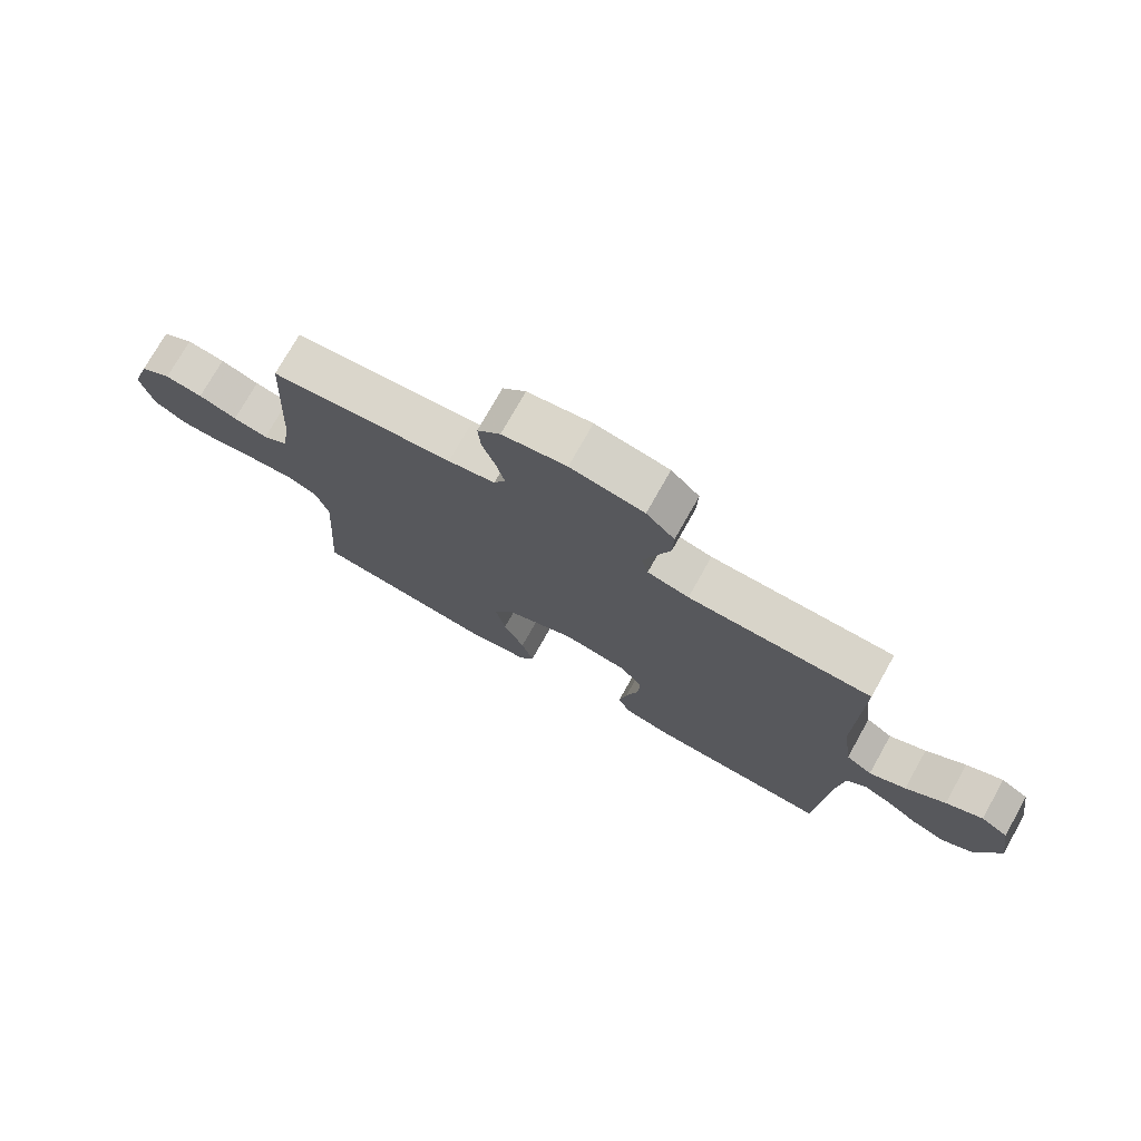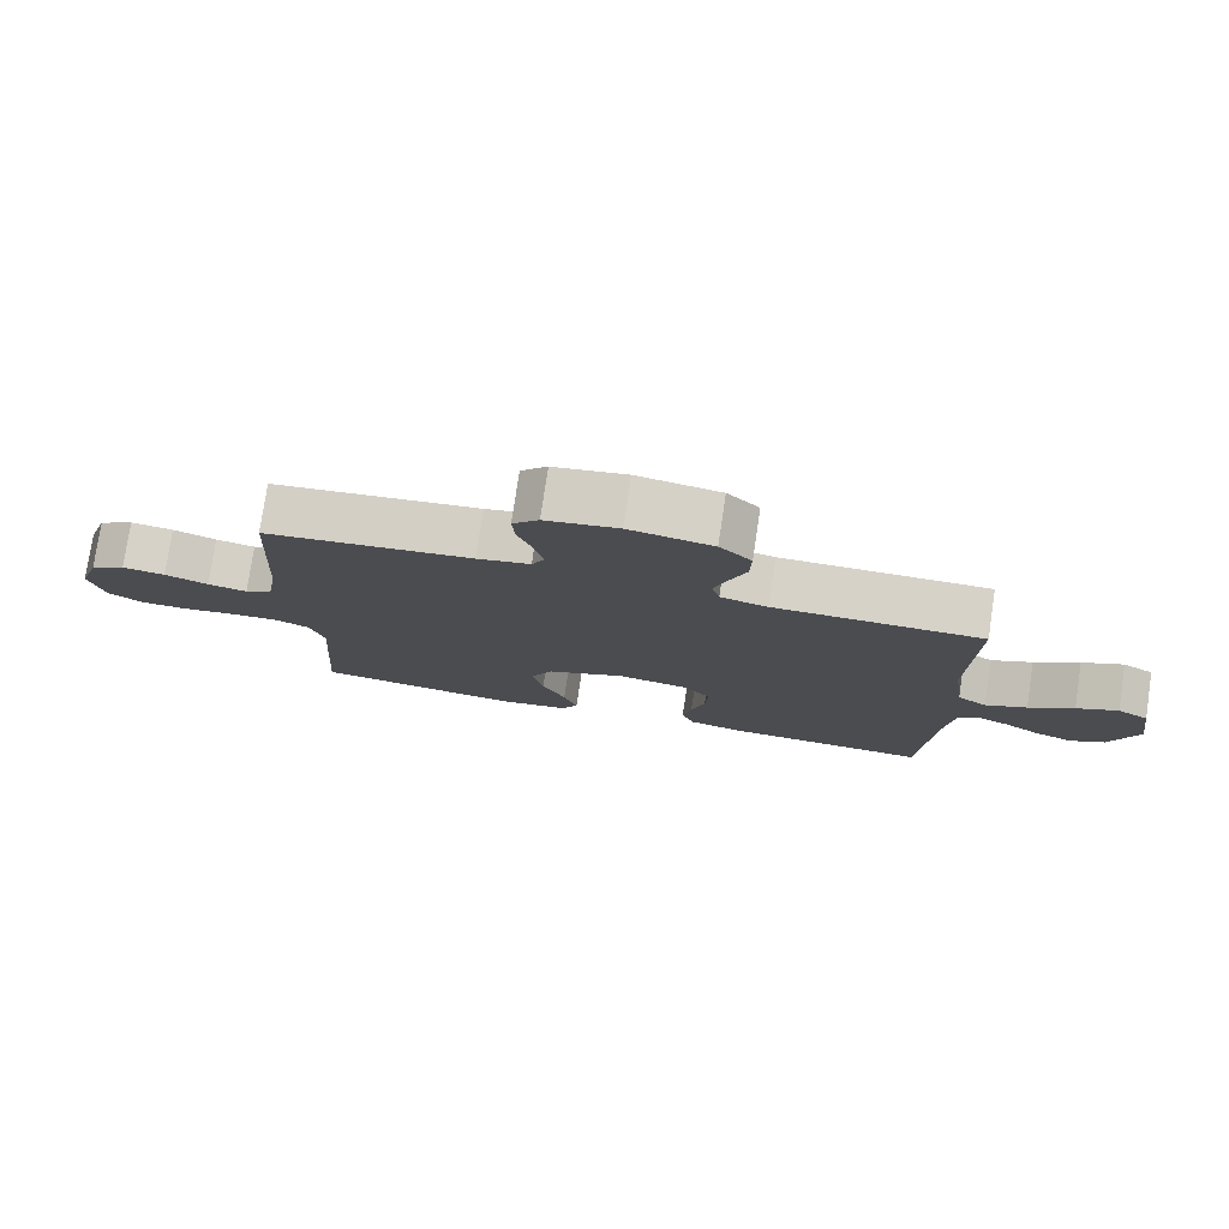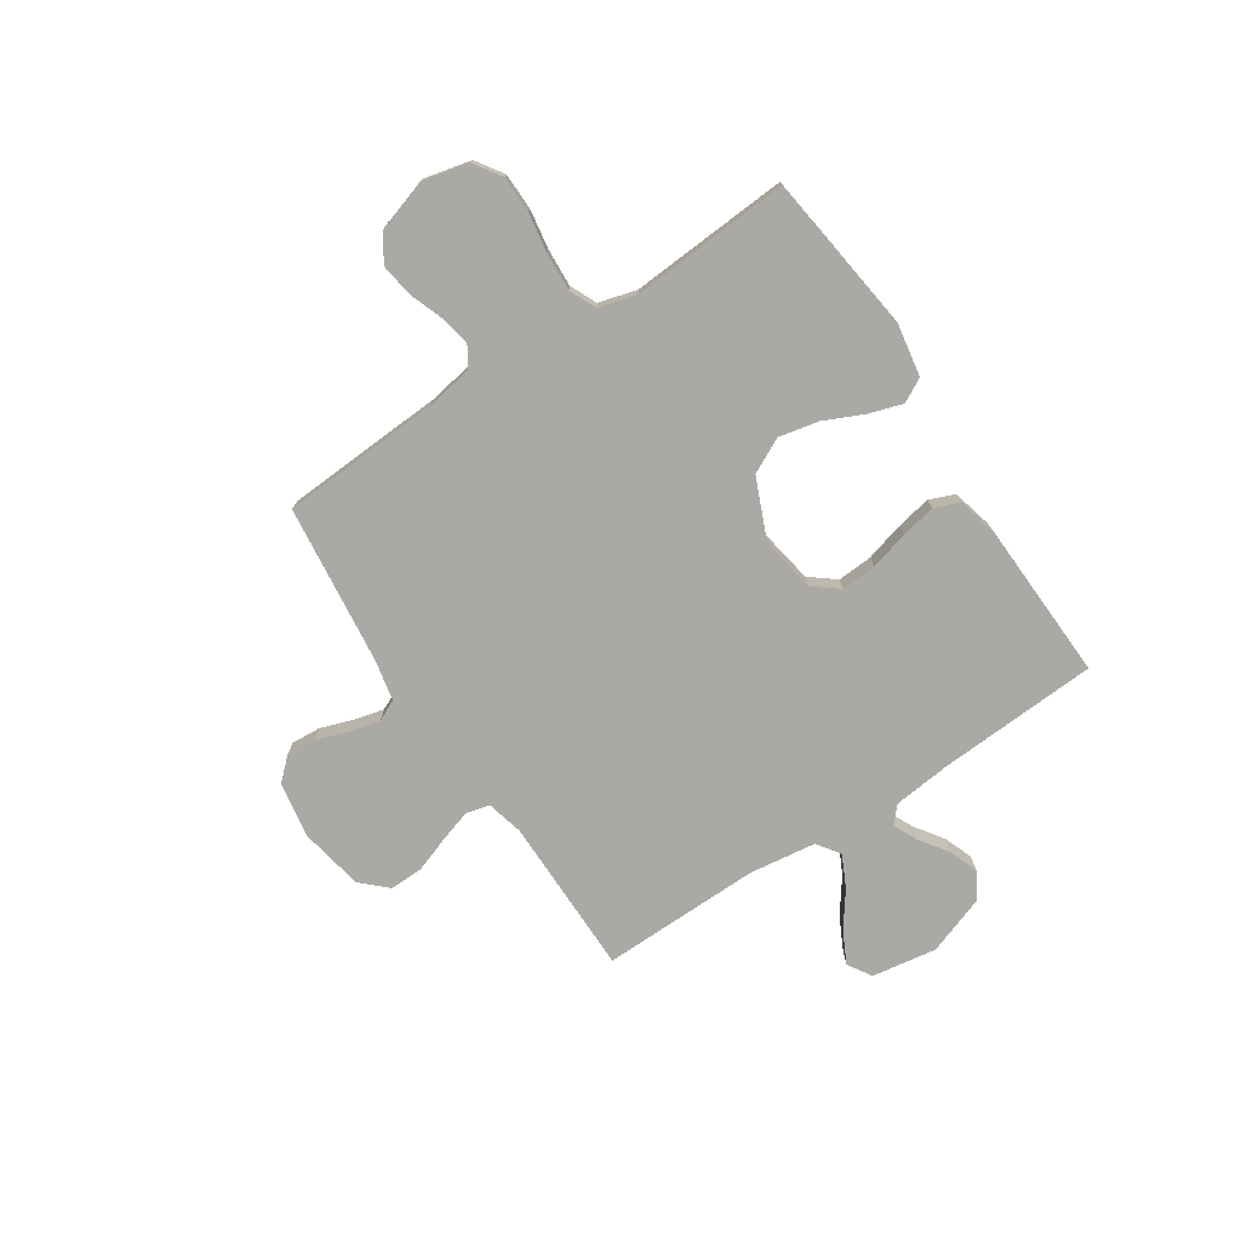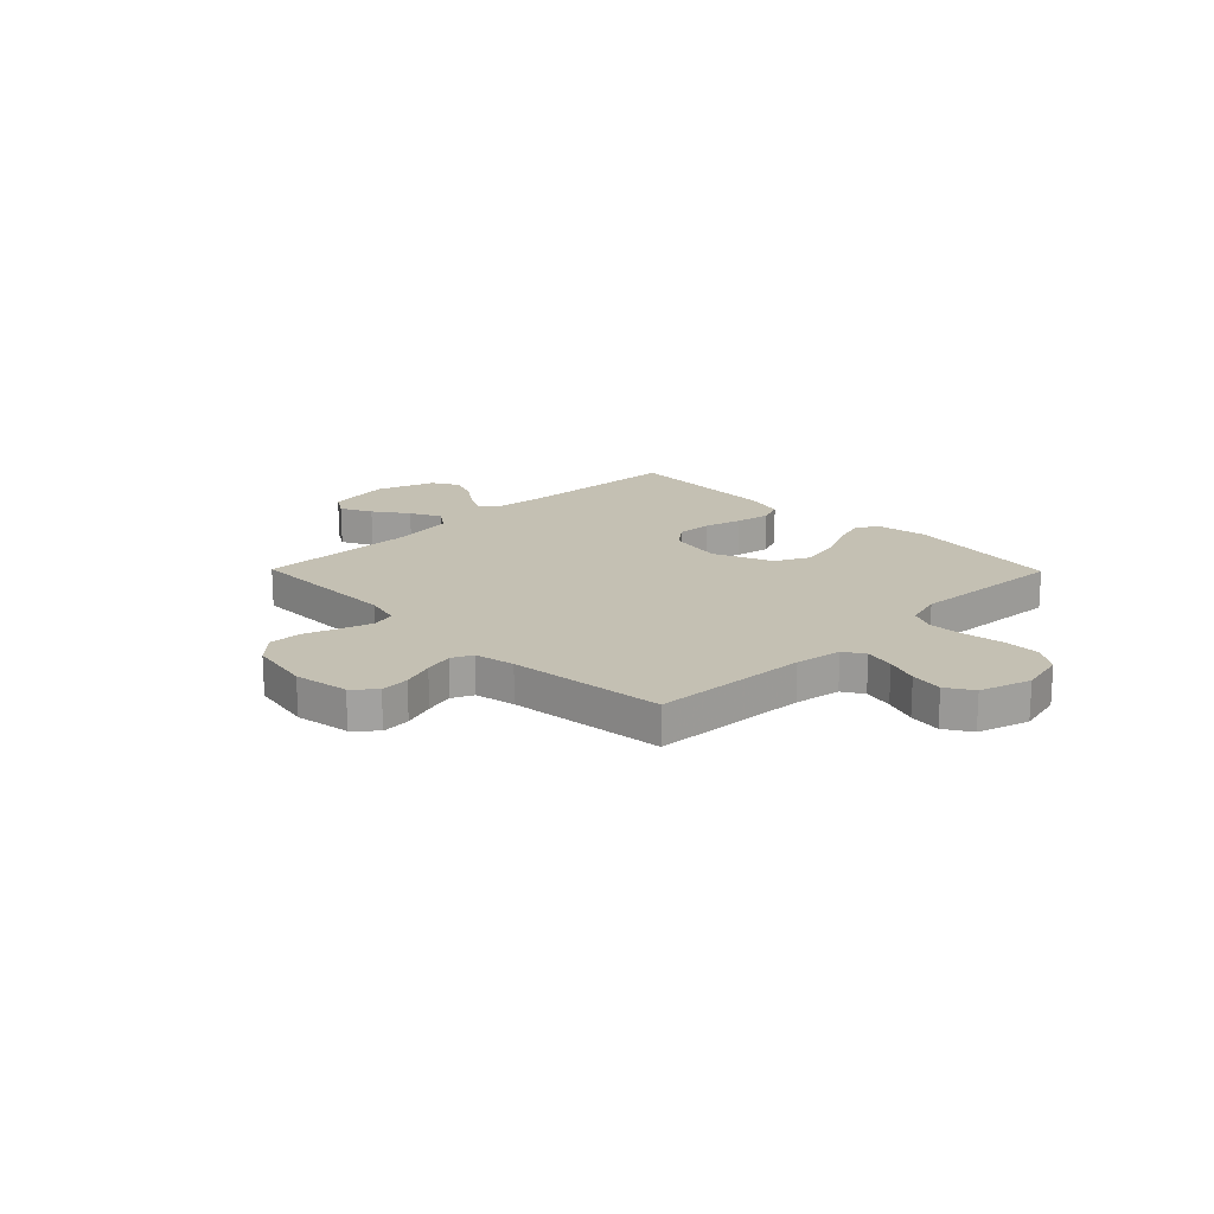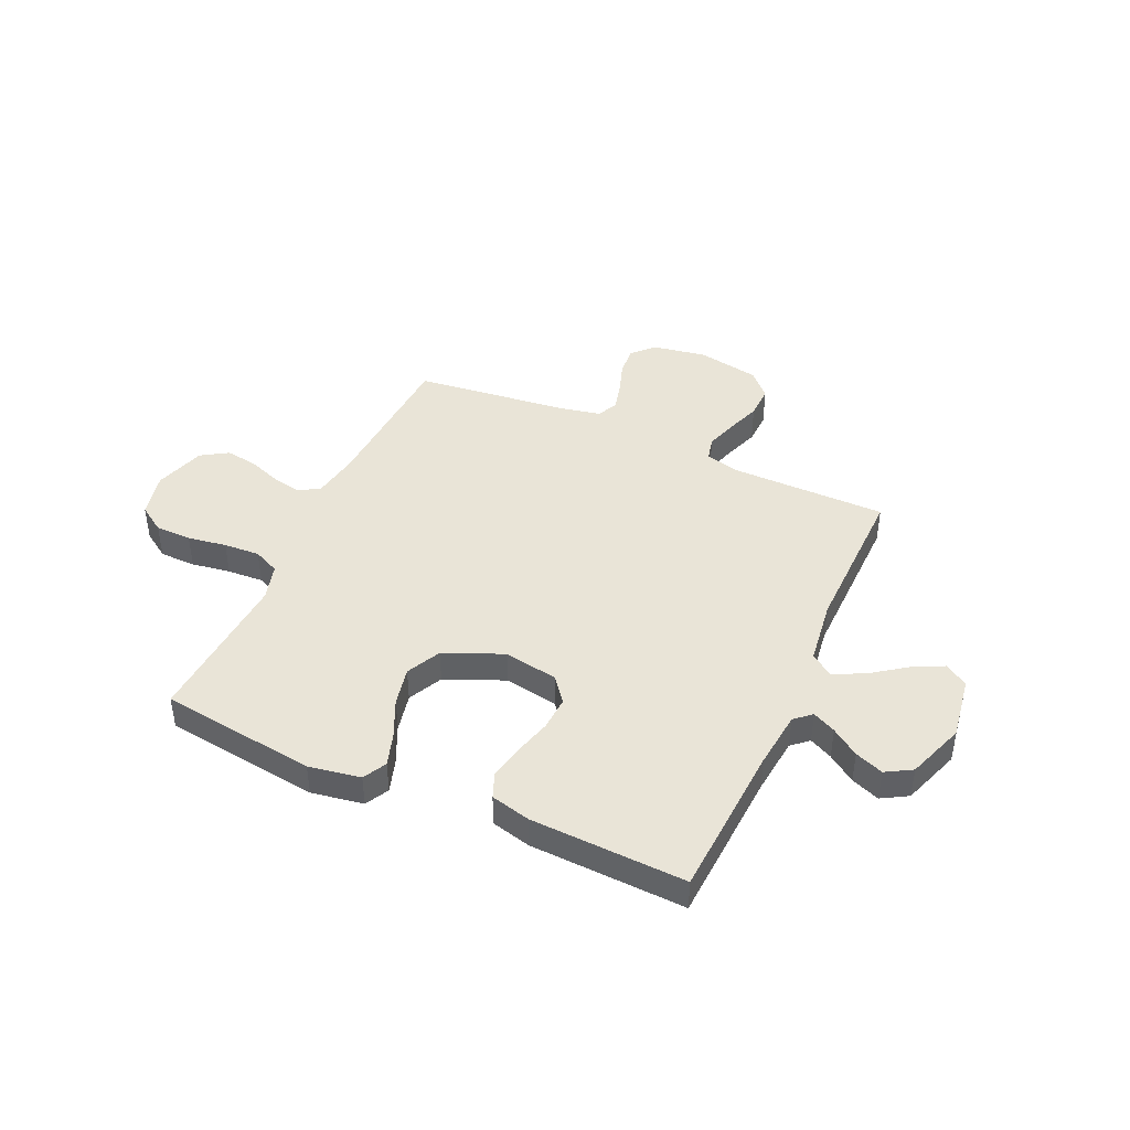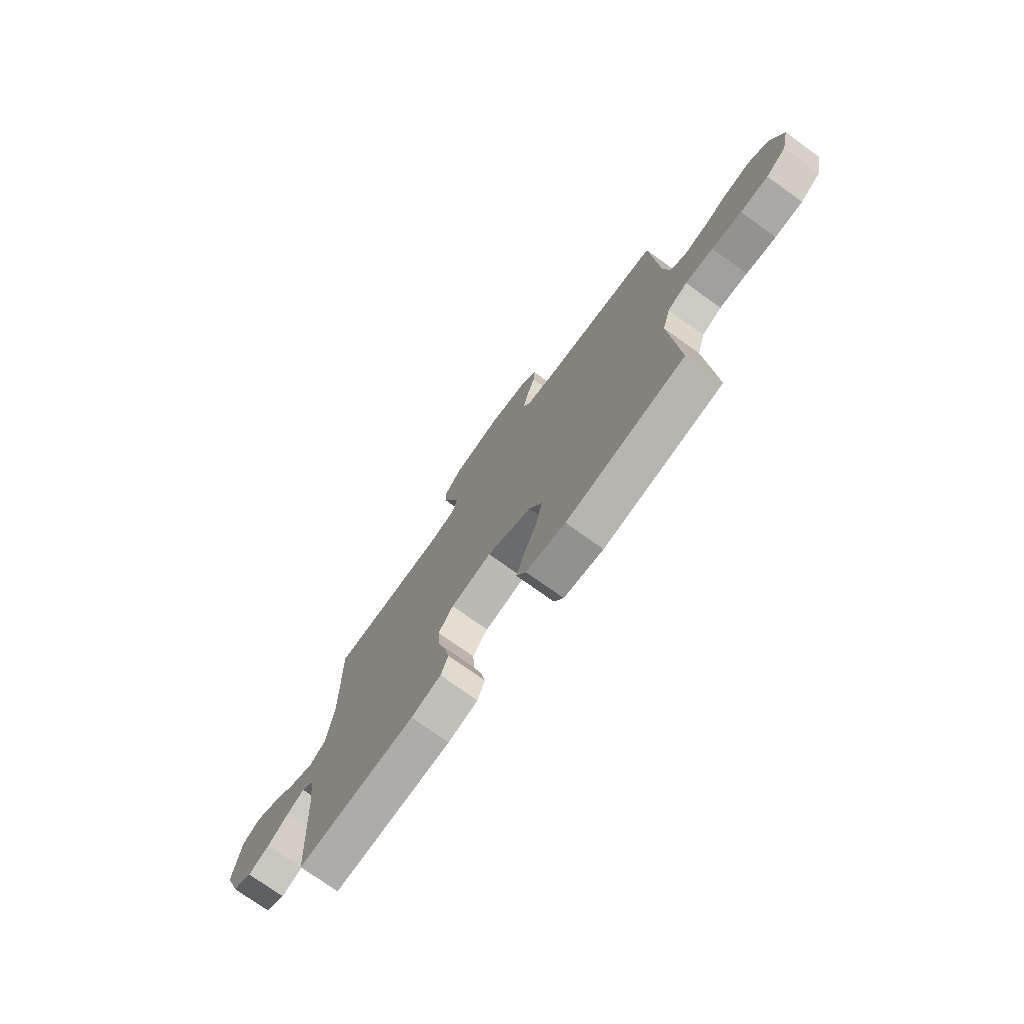
<metadata>
{"format":"obj","ext":"obj","renderer":"f3d","projection":"perspective","resolution":1024,"background":"white","views":[{"elev":75.0,"azim":-150.6,"up":"+Z"},{"elev":77.9,"azim":-171.5,"up":"+Z"},{"elev":-75.3,"azim":123.4,"up":"+Y"},{"elev":18.0,"azim":45.5,"up":"+Y"},{"elev":43.4,"azim":-155.7,"up":"+Y"},{"elev":-74.7,"azim":54.3,"up":"+Z"}]}
</metadata>
<code>
v 0.5 0.07 -0.5
v 0.2 0.07 -0.539
v 0.1 0.07 -0.522
v 0.076 0.07 -0.477
v 0.096 0.07 -0.414
v 0.13 0.07 -0.34
v 0.146 0.07 -0.265
v 0.113 0.07 -0.199
v 0 0.07 -0.151
v -0.104 0.07 -0.169
v -0.142 0.07 -0.217
v -0.138 0.07 -0.283
v -0.118 0.07 -0.355
v -0.105 0.07 -0.421
v -0.124 0.07 -0.469
v -0.2 0.07 -0.488
v -0.5 0.07 -0.5
v -0.517 0.07 -0.2
v -0.529 0.07 -0.089
v -0.561 0.07 -0.061
v -0.606 0.07 -0.083
v -0.659 0.07 -0.12
v -0.714 0.07 -0.141
v -0.764 0.07 -0.112
v -0.804 0.07 0
v -0.785 0.07 0.122
v -0.74 0.07 0.15
v -0.68 0.07 0.12
v -0.615 0.07 0.073
v -0.555 0.07 0.044
v -0.512 0.07 0.074
v -0.495 0.07 0.2
v -0.5 0.07 0.5
v -0.2 0.07 0.501
v -0.132 0.07 0.518
v -0.121 0.07 0.563
v -0.14 0.07 0.623
v -0.164 0.07 0.69
v -0.166 0.07 0.753
v -0.12 0.07 0.801
v 0 0.07 0.823
v 0.105 0.07 0.805
v 0.143 0.07 0.764
v 0.139 0.07 0.708
v 0.118 0.07 0.647
v 0.104 0.07 0.591
v 0.123 0.07 0.551
v 0.2 0.07 0.535
v 0.5 0.07 0.5
v 0.517 0.07 0.2
v 0.532 0.07 0.111
v 0.572 0.07 0.086
v 0.629 0.07 0.098
v 0.692 0.07 0.121
v 0.754 0.07 0.13
v 0.805 0.07 0.098
v 0.836 0.07 0
v 0.816 0.07 -0.087
v 0.765 0.07 -0.121
v 0.695 0.07 -0.122
v 0.62 0.07 -0.11
v 0.55 0.07 -0.106
v 0.5 0.07 -0.129
v 0.48 0.07 -0.2
v 0.5 0 -0.5
v 0.2 0 -0.539
v 0.1 0 -0.522
v 0.076 0 -0.477
v 0.096 0 -0.414
v 0.13 0 -0.34
v 0.146 0 -0.265
v 0.113 0 -0.199
v 0 0 -0.151
v -0.104 0 -0.169
v -0.142 0 -0.217
v -0.138 0 -0.283
v -0.118 0 -0.355
v -0.105 0 -0.421
v -0.124 0 -0.469
v -0.2 0 -0.488
v -0.5 0 -0.5
v -0.517 0 -0.2
v -0.529 0 -0.089
v -0.561 0 -0.061
v -0.606 0 -0.083
v -0.659 0 -0.12
v -0.714 0 -0.141
v -0.764 0 -0.112
v -0.804 0 0
v -0.785 0 0.122
v -0.74 0 0.15
v -0.68 0 0.12
v -0.615 0 0.073
v -0.555 0 0.044
v -0.512 0 0.074
v -0.495 0 0.2
v -0.5 0 0.5
v -0.2 0 0.501
v -0.132 0 0.518
v -0.121 0 0.563
v -0.14 0 0.623
v -0.164 0 0.69
v -0.166 0 0.753
v -0.12 0 0.801
v 0 0 0.823
v 0.105 0 0.805
v 0.143 0 0.764
v 0.139 0 0.708
v 0.118 0 0.647
v 0.104 0 0.591
v 0.123 0 0.551
v 0.2 0 0.535
v 0.5 0 0.5
v 0.517 0 0.2
v 0.532 0 0.111
v 0.572 0 0.086
v 0.629 0 0.098
v 0.692 0 0.121
v 0.754 0 0.13
v 0.805 0 0.098
v 0.836 0 0
v 0.816 0 -0.087
v 0.765 0 -0.121
v 0.695 0 -0.122
v 0.62 0 -0.11
v 0.55 0 -0.106
v 0.5 0 -0.129
v 0.48 0 -0.2
f 59 60 61
f 58 59 61
f 57 58 61
f 56 57 61
f 55 56 61
f 54 55 61
f 53 54 61
f 52 53 61 62
f 51 52 62 63
f 48 49 50
f 51 63 64
f 50 51 64
f 48 50 64
f 47 48 64
f 43 44 45
f 42 43 45
f 41 42 45
f 40 41 45
f 39 40 45
f 38 39 45
f 37 38 45
f 36 37 45 46
f 35 36 46 47
f 32 33 34
f 35 47 64
f 34 35 64
f 32 34 64
f 31 32 64
f 27 28 29
f 26 27 29
f 25 26 29
f 24 25 29
f 23 24 29
f 22 23 29
f 21 22 29
f 20 21 29 30
f 30 31 64
f 20 30 64
f 19 20 64
f 16 17 18
f 15 16 18
f 14 15 18
f 13 14 18
f 12 13 18
f 11 12 18 19
f 4 5 6
f 3 4 6
f 2 3 6
f 1 2 6
f 64 1 6
f 64 6 7
f 10 11 19
f 9 10 19
f 9 19 64
f 8 9 64
f 7 8 64
f 125 124 123
f 125 123 122
f 125 122 121
f 125 121 120
f 125 120 119
f 125 119 118
f 125 118 117
f 126 125 117 116
f 127 126 116 115
f 114 113 112
f 128 127 115
f 128 115 114
f 128 114 112
f 128 112 111
f 109 108 107
f 109 107 106
f 109 106 105
f 109 105 104
f 109 104 103
f 109 103 102
f 109 102 101
f 110 109 101 100
f 111 110 100 99
f 98 97 96
f 128 111 99
f 128 99 98
f 128 98 96
f 128 96 95
f 93 92 91
f 93 91 90
f 93 90 89
f 93 89 88
f 93 88 87
f 93 87 86
f 93 86 85
f 94 93 85 84
f 128 95 94
f 128 94 84
f 128 84 83
f 82 81 80
f 82 80 79
f 82 79 78
f 82 78 77
f 82 77 76
f 83 82 76 75
f 70 69 68
f 70 68 67
f 70 67 66
f 70 66 65
f 70 65 128
f 71 70 128
f 83 75 74
f 83 74 73
f 128 83 73
f 128 73 72
f 128 72 71
f 1 65 66 2
f 2 66 67 3
f 3 67 68 4
f 4 68 69 5
f 5 69 70 6
f 6 70 71 7
f 7 71 72 8
f 8 72 73 9
f 9 73 74 10
f 10 74 75 11
f 11 75 76 12
f 12 76 77 13
f 13 77 78 14
f 14 78 79 15
f 15 79 80 16
f 16 80 81 17
f 17 81 82 18
f 18 82 83 19
f 19 83 84 20
f 20 84 85 21
f 21 85 86 22
f 22 86 87 23
f 23 87 88 24
f 24 88 89 25
f 25 89 90 26
f 26 90 91 27
f 27 91 92 28
f 28 92 93 29
f 29 93 94 30
f 30 94 95 31
f 31 95 96 32
f 32 96 97 33
f 33 97 98 34
f 34 98 99 35
f 35 99 100 36
f 36 100 101 37
f 37 101 102 38
f 38 102 103 39
f 39 103 104 40
f 40 104 105 41
f 41 105 106 42
f 42 106 107 43
f 43 107 108 44
f 44 108 109 45
f 45 109 110 46
f 46 110 111 47
f 47 111 112 48
f 48 112 113 49
f 49 113 114 50
f 50 114 115 51
f 51 115 116 52
f 52 116 117 53
f 53 117 118 54
f 54 118 119 55
f 55 119 120 56
f 56 120 121 57
f 57 121 122 58
f 58 122 123 59
f 59 123 124 60
f 60 124 125 61
f 61 125 126 62
f 62 126 127 63
f 63 127 128 64
f 64 128 65 1

</code>
